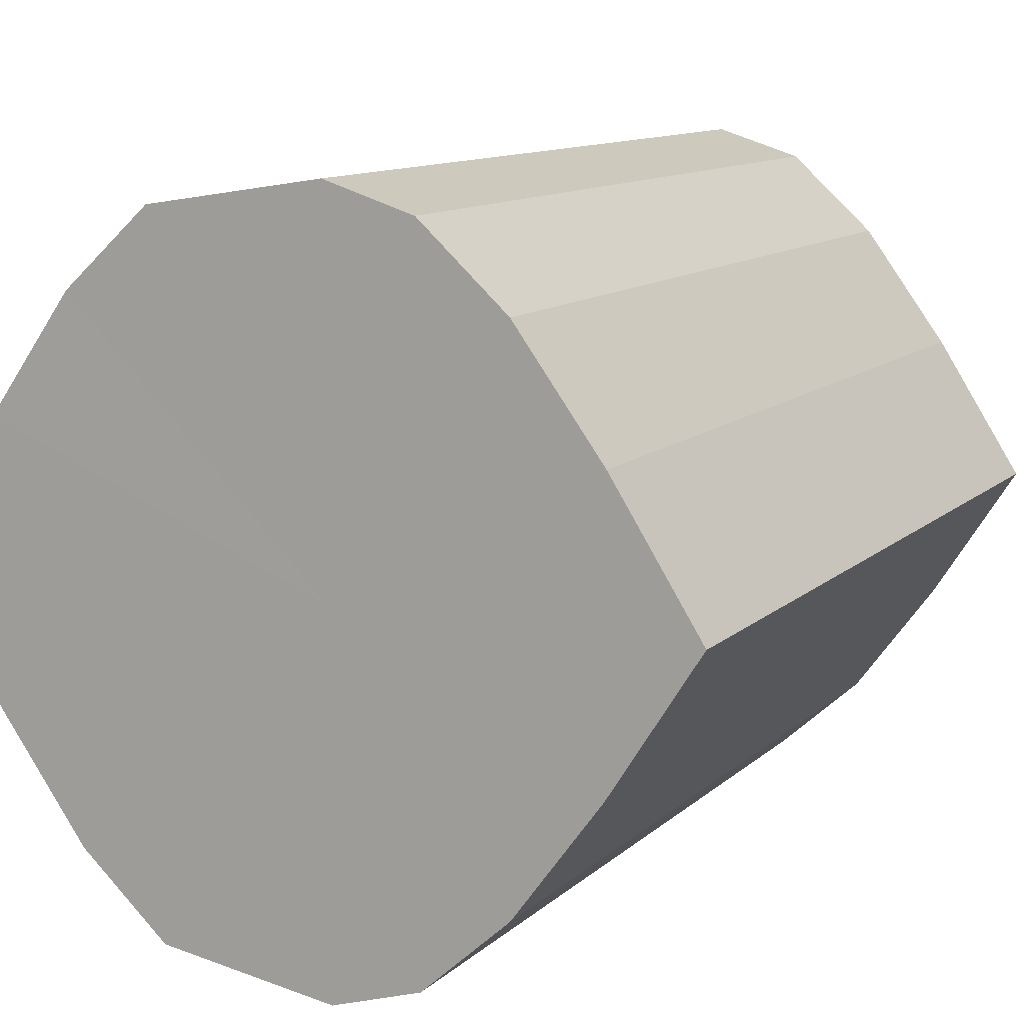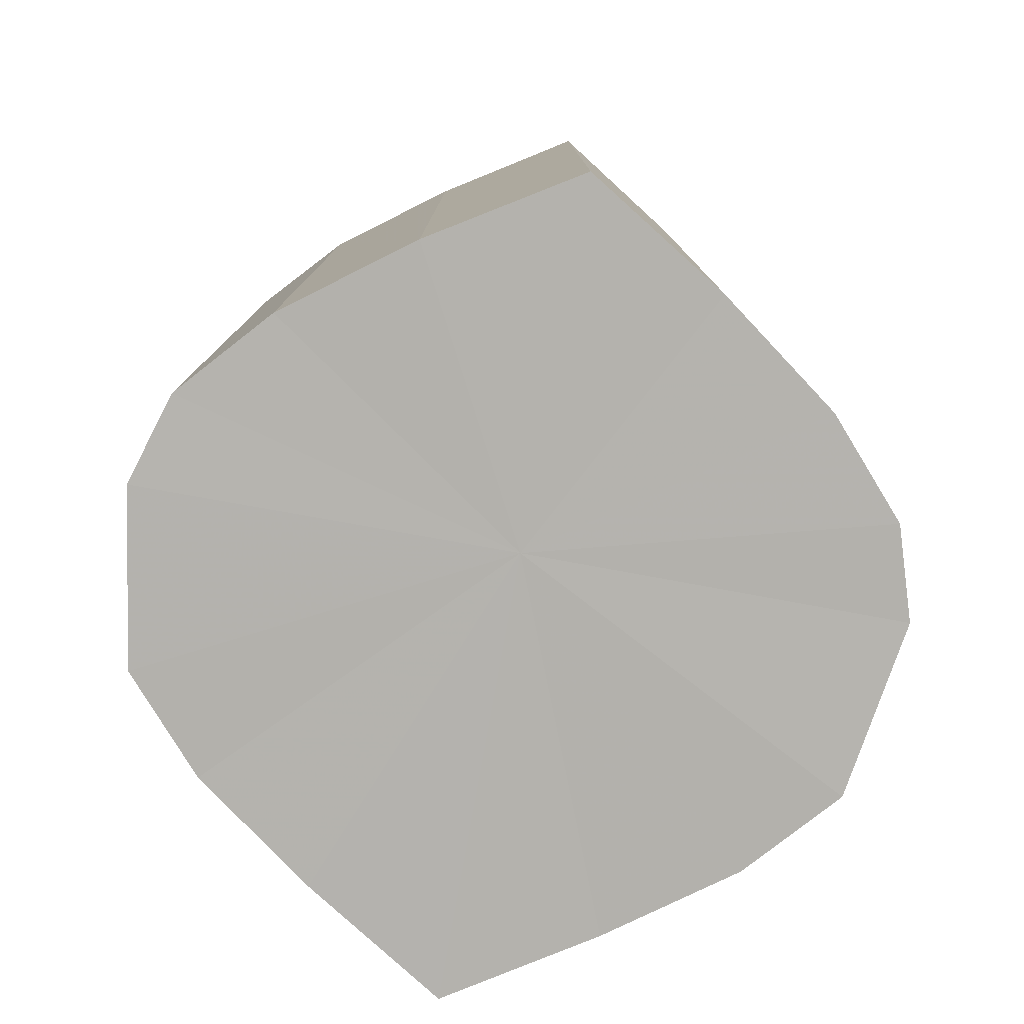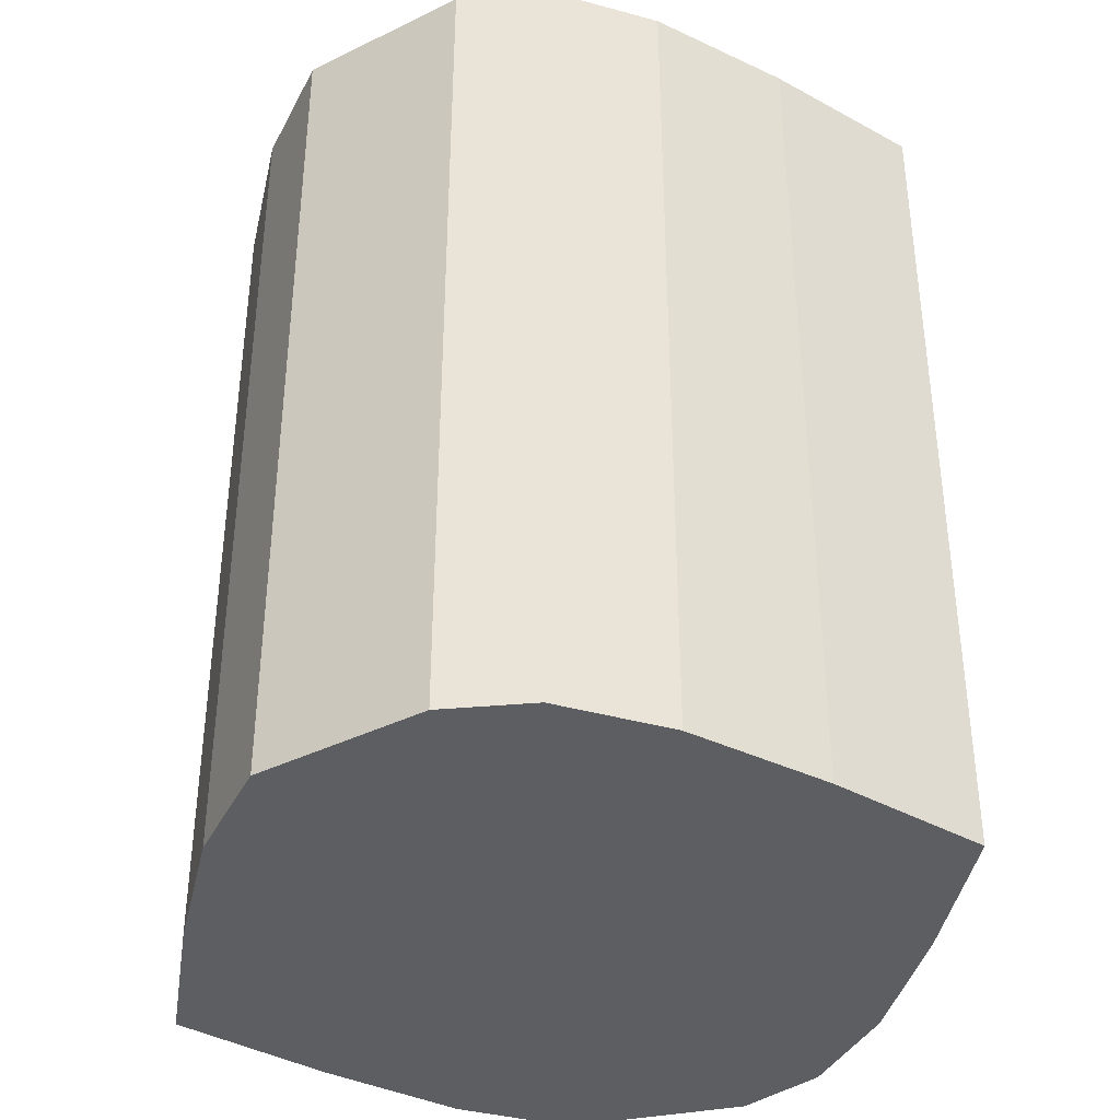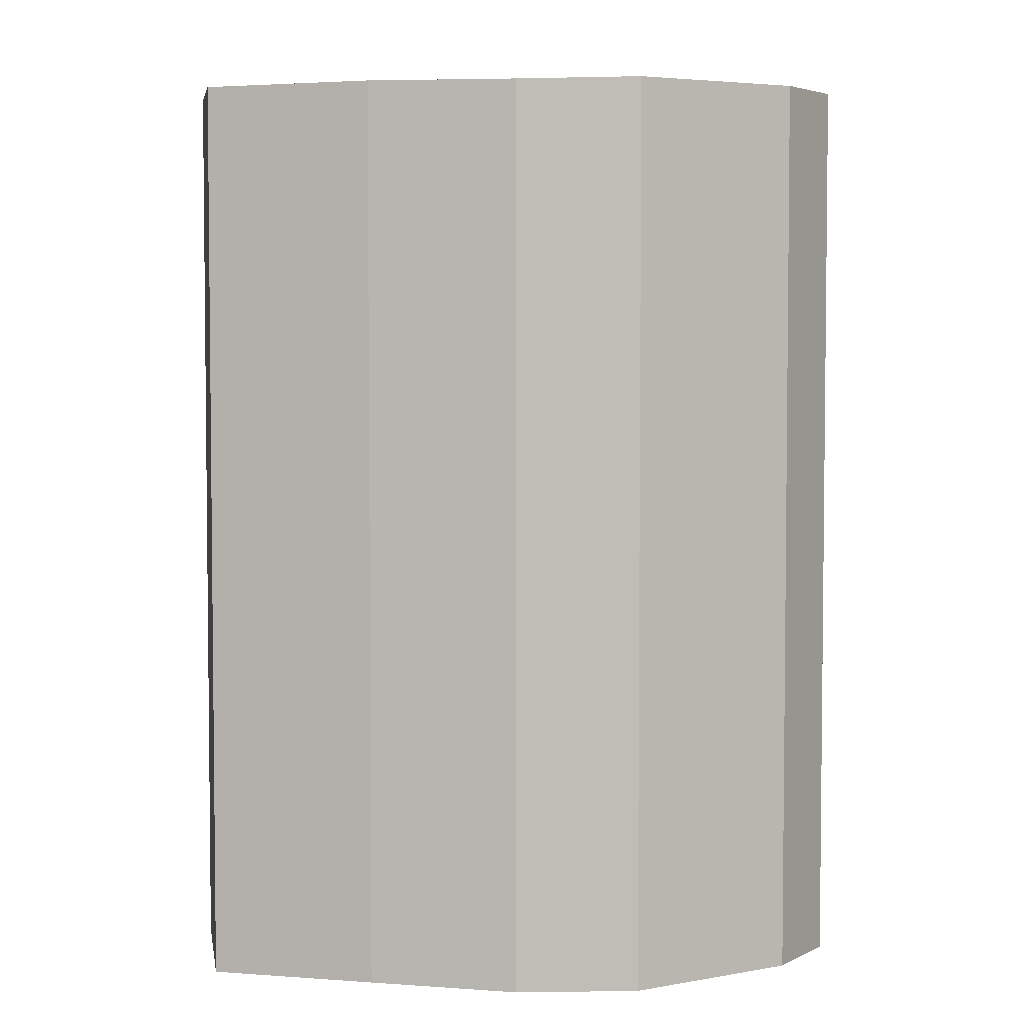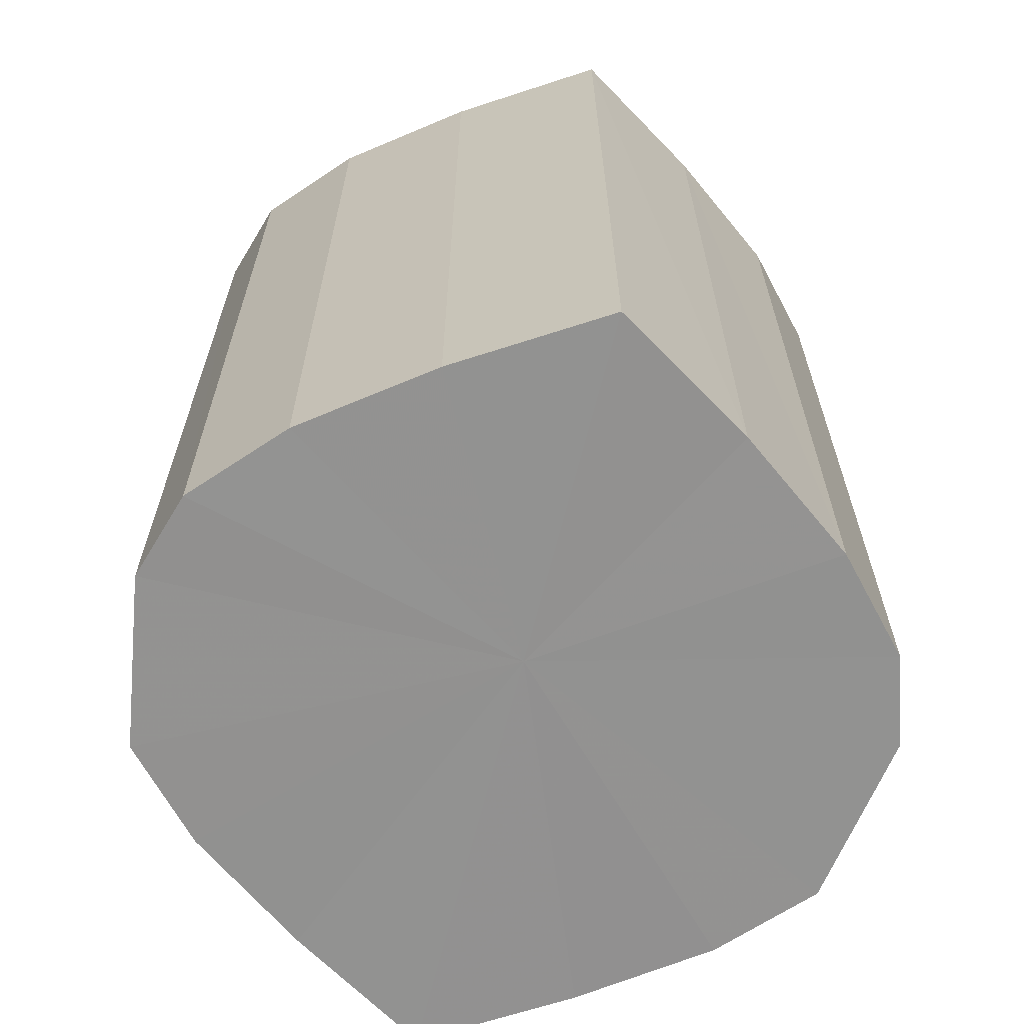
<metadata>
{"format":"obj","ext":"obj","renderer":"f3d","projection":"perspective","resolution":1024,"background":"white","views":[{"elev":11.2,"azim":-153.3,"up":"+Z"},{"elev":-79.7,"azim":-100.2,"up":"+Y"},{"elev":-39.0,"azim":-156.9,"up":"+Y"},{"elev":4.4,"azim":138.8,"up":"+Y"},{"elev":-66.2,"azim":-103.9,"up":"+Y"}]}
</metadata>
<code>
o 11238
v 2234 1909 7.36
v 2234 1909 7.344
v 2234 1909 7.36
v 2234 1909 7.33
v 2234 1909 7.344
v 2234 1909 7.375
v 2234 1909 7.375
v 2234 1909 7.321
v 2234 1909 7.33
v 2234 1909 7.389
v 2234 1909 7.389
v 2234 1909 7.318
v 2234 1909 7.321
v 2234 1909 7.398
v 2234 1909 7.398
v 2234 1909 7.321
v 2234 1909 7.318
v 2234 1909 7.401
v 2234 1909 7.401
v 2234 1909 7.33
v 2234 1909 7.321
v 2234 1909 7.398
v 2234 1909 7.398
v 2234 1909 7.344
v 2234 1909 7.33
v 2234 1909 7.389
v 2234 1909 7.389
v 2234 1909 7.36
v 2234 1909 7.344
v 2234 1909 7.375
v 2234 1909 7.375
v 2234 1909 7.36
v 2234 1909 7.36
v 2234 1909 7.344
v 2234 1909 7.344
v 2234 1909 7.33
v 2234 1909 7.33
v 2234 1909 7.375
v 2234 1909 7.36
v 2234 1909 7.389
v 2234 1909 7.375
v 2234 1909 7.321
v 2234 1909 7.321
v 2234 1909 7.398
v 2234 1909 7.389
v 2234 1909 7.401
v 2234 1909 7.398
v 2234 1909 7.318
v 2234 1909 7.318
v 2234 1909 7.398
v 2234 1909 7.401
v 2234 1909 7.389
v 2234 1909 7.398
v 2234 1909 7.321
v 2234 1909 7.321
v 2234 1909 7.375
v 2234 1909 7.389
v 2234 1909 7.36
v 2234 1909 7.375
v 2234 1909 7.33
v 2234 1909 7.33
v 2234 1909 7.344
v 2234 1909 7.36
v 2234 1909 7.344
v 2234 1909 7.36
v 2234 1909 7.344
v 2234 1909 7.36
v 2234 1909 7.33
v 2234 1909 7.375
v 2234 1909 7.321
v 2234 1909 7.389
v 2234 1909 7.318
v 2234 1909 7.398
v 2234 1909 7.321
v 2234 1909 7.401
v 2234 1909 7.33
v 2234 1909 7.398
v 2234 1909 7.344
v 2234 1909 7.389
v 2234 1909 7.36
v 2234 1909 7.375
v 2234 1909 7.36
v 2234 1909 7.36
v 2234 1909 7.344
v 2234 1909 7.375
v 2234 1909 7.33
v 2234 1909 7.389
v 2234 1909 7.321
v 2234 1909 7.398
v 2234 1909 7.318
v 2234 1909 7.401
v 2234 1909 7.321
v 2234 1909 7.398
v 2234 1909 7.33
v 2234 1909 7.389
v 2234 1909 7.344
v 2234 1909 7.375
v 2234 1909 7.36
f 1 2 3
f 2 4 5
f 6 1 7
f 4 8 9
f 10 6 11
f 8 12 13
f 14 10 15
f 12 16 17
f 18 14 19
f 16 20 21
f 22 18 23
f 20 24 25
f 26 22 27
f 24 28 29
f 30 26 31
f 28 30 32
f 33 34 35
f 35 36 37
f 38 39 33
f 40 41 38
f 37 42 43
f 44 45 40
f 46 47 44
f 43 48 49
f 50 51 46
f 52 53 50
f 49 54 55
f 56 57 52
f 58 59 56
f 55 60 61
f 62 63 58
f 61 64 62
f 65 66 67
f 65 68 66
f 65 67 69
f 65 70 68
f 65 69 71
f 65 72 70
f 65 71 73
f 65 74 72
f 65 73 75
f 65 76 74
f 65 75 77
f 65 78 76
f 65 77 79
f 65 80 78
f 65 79 81
f 65 81 80
f 82 83 84
f 82 85 83
f 82 84 86
f 82 87 85
f 82 86 88
f 82 89 87
f 82 88 90
f 82 91 89
f 82 90 92
f 82 93 91
f 82 92 94
f 82 95 93
f 82 94 96
f 82 97 95
f 82 96 98
f 82 98 97

</code>
